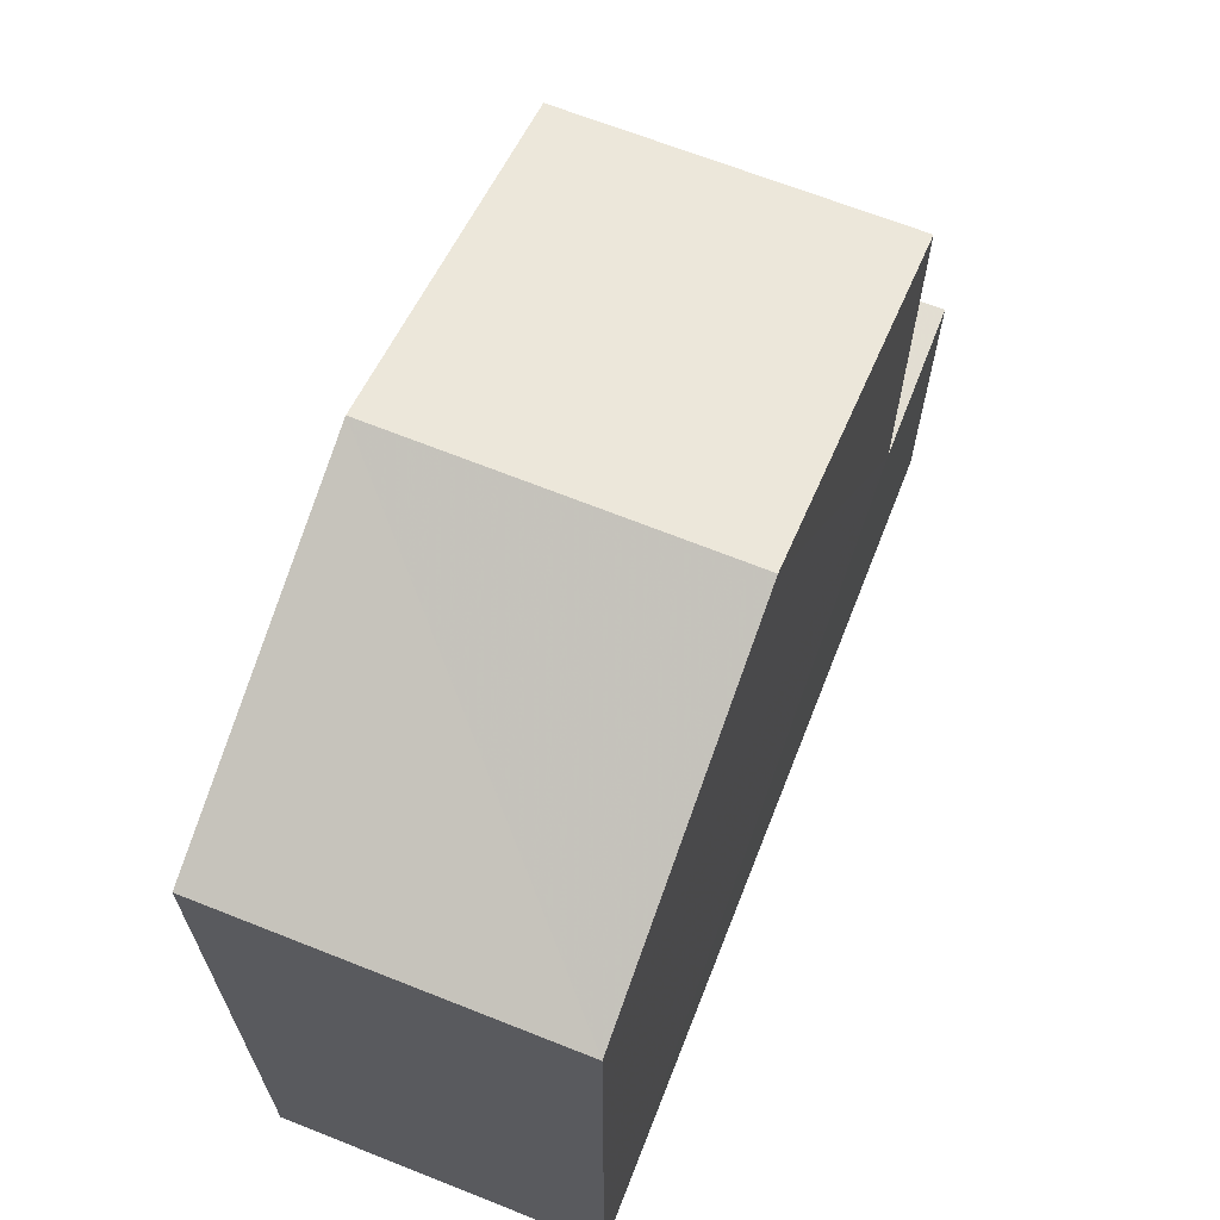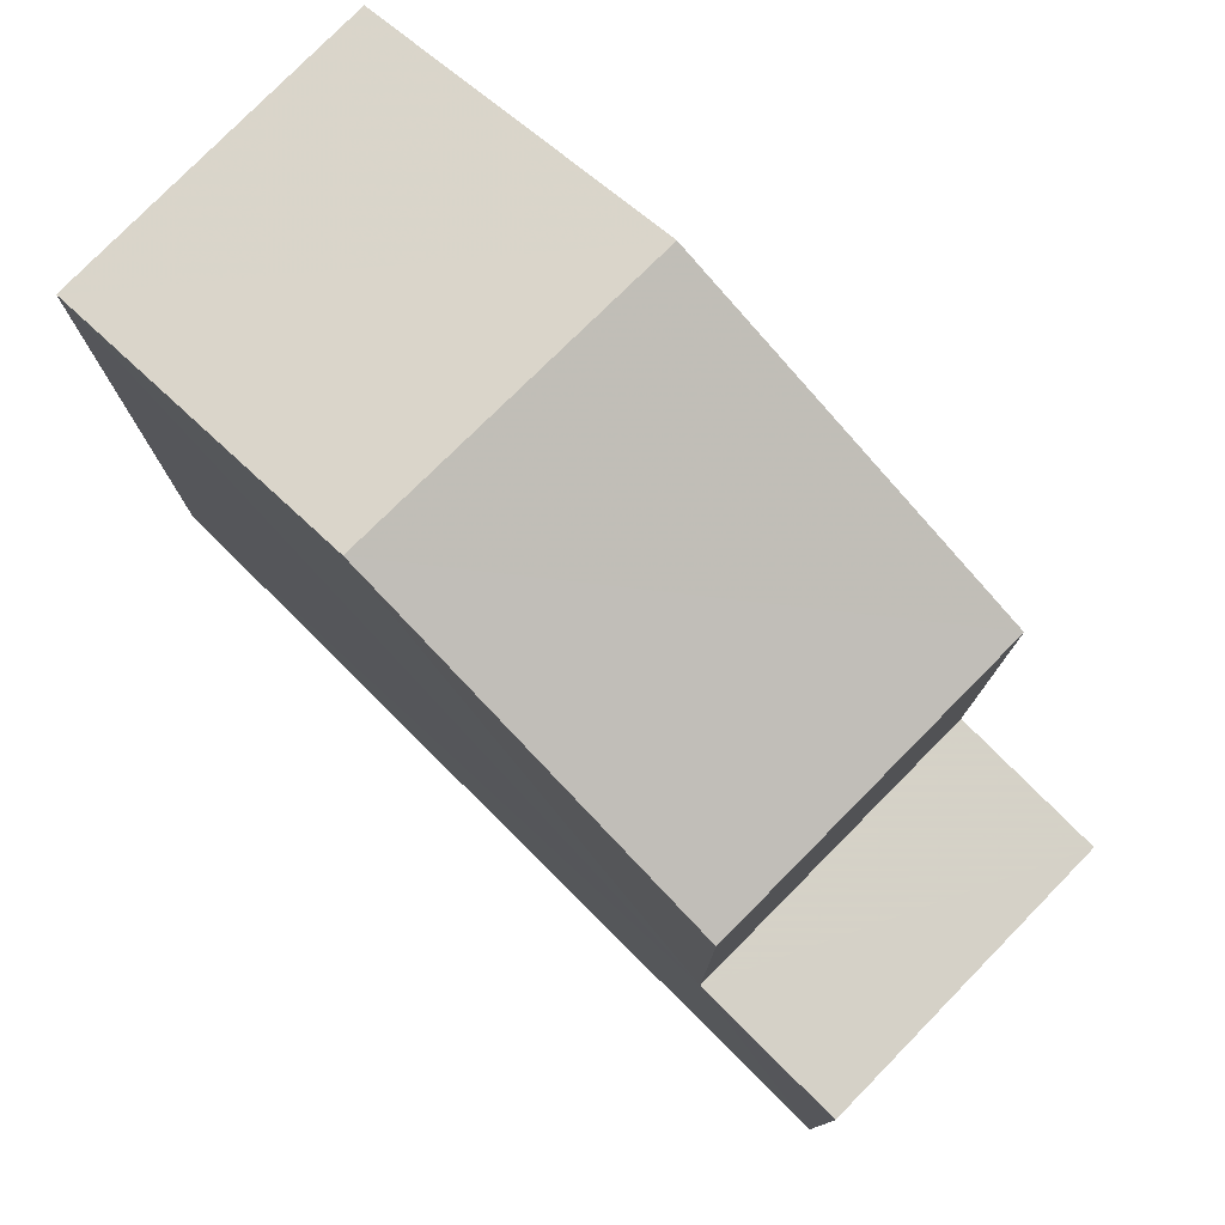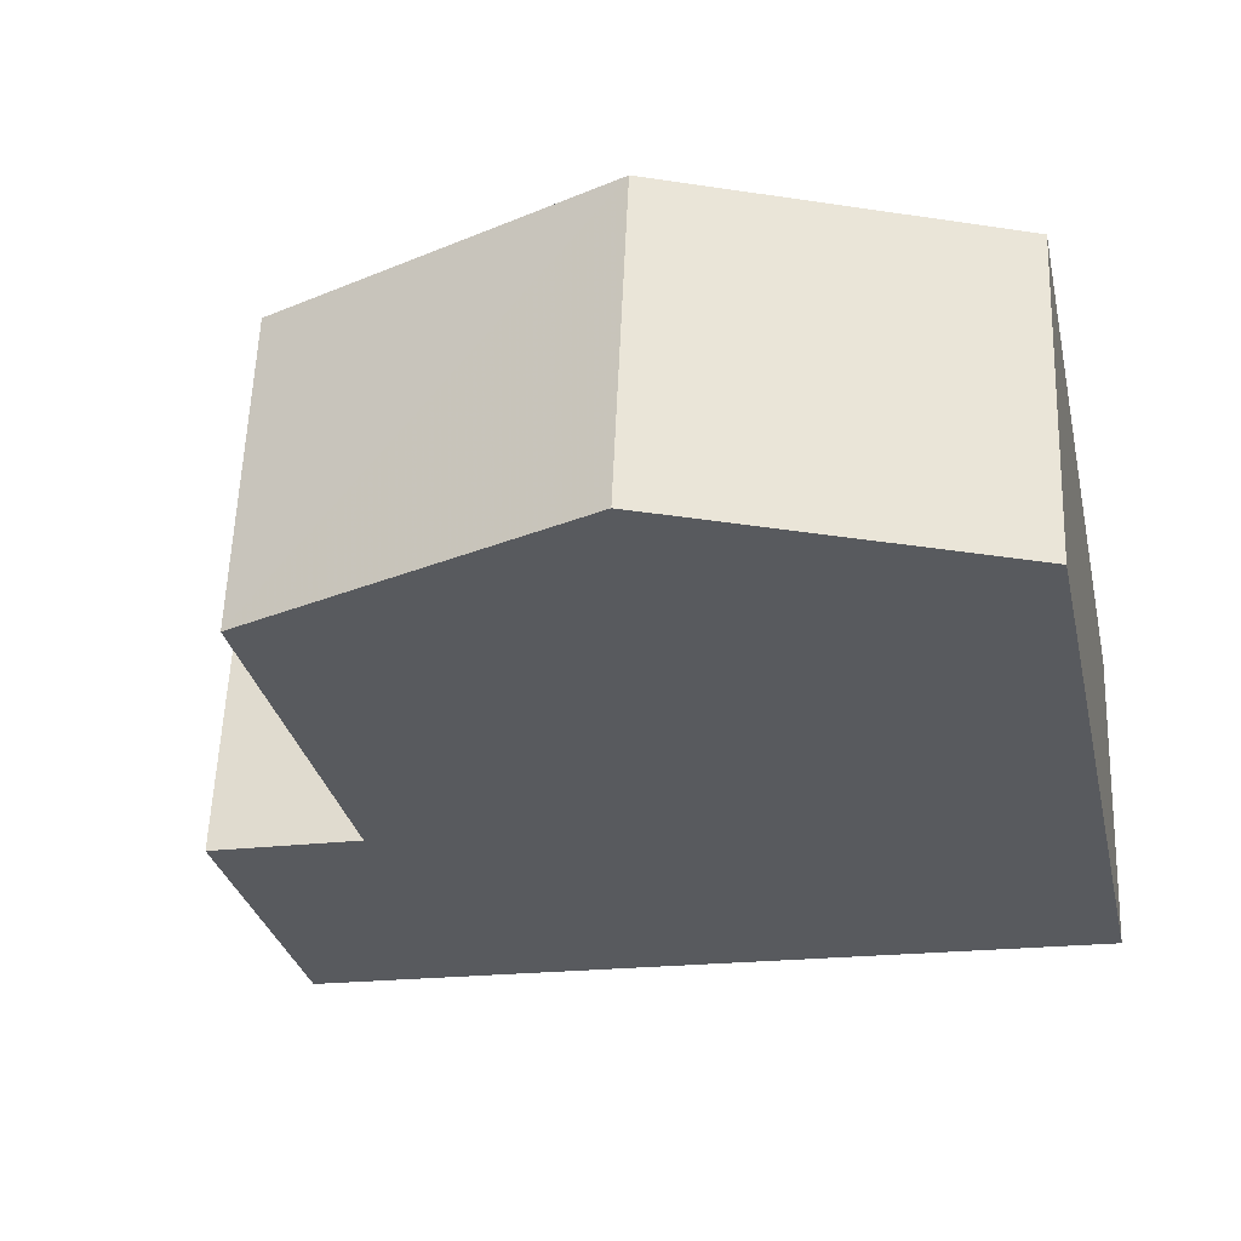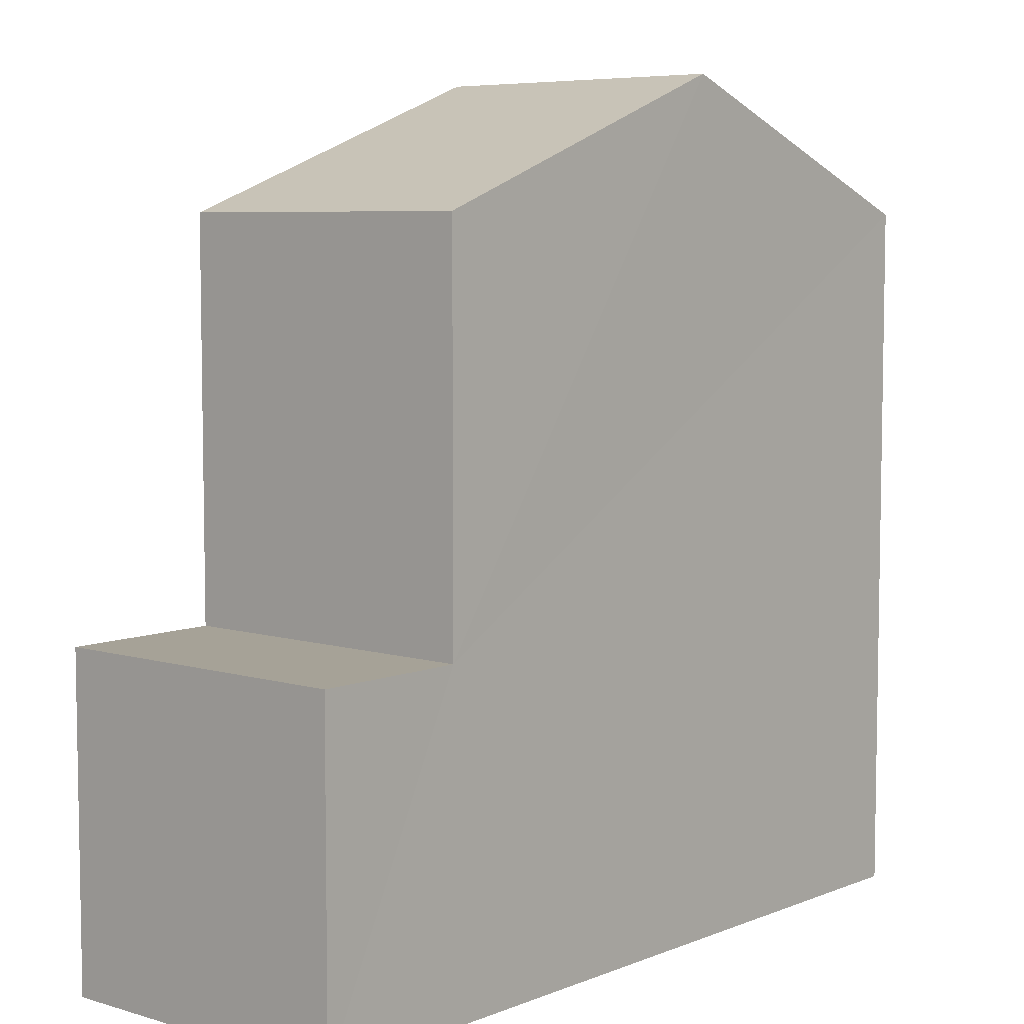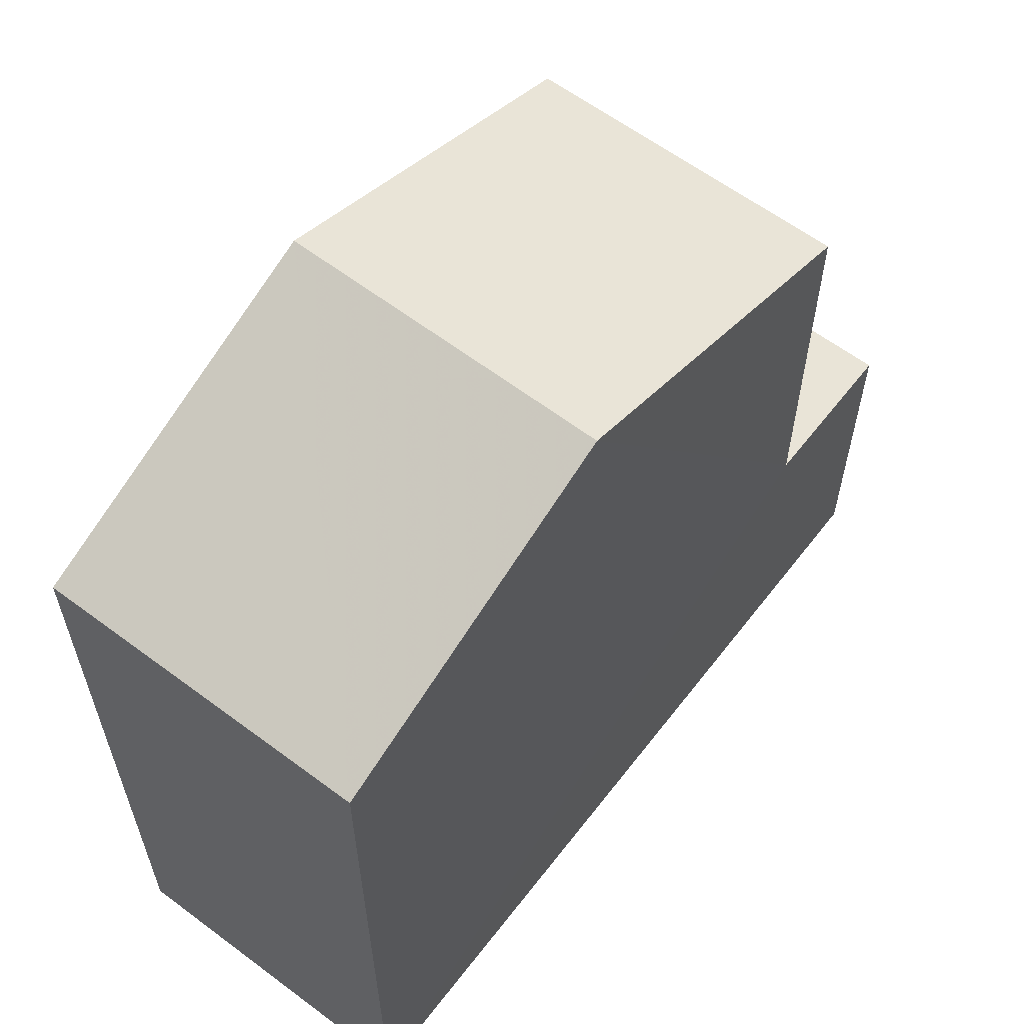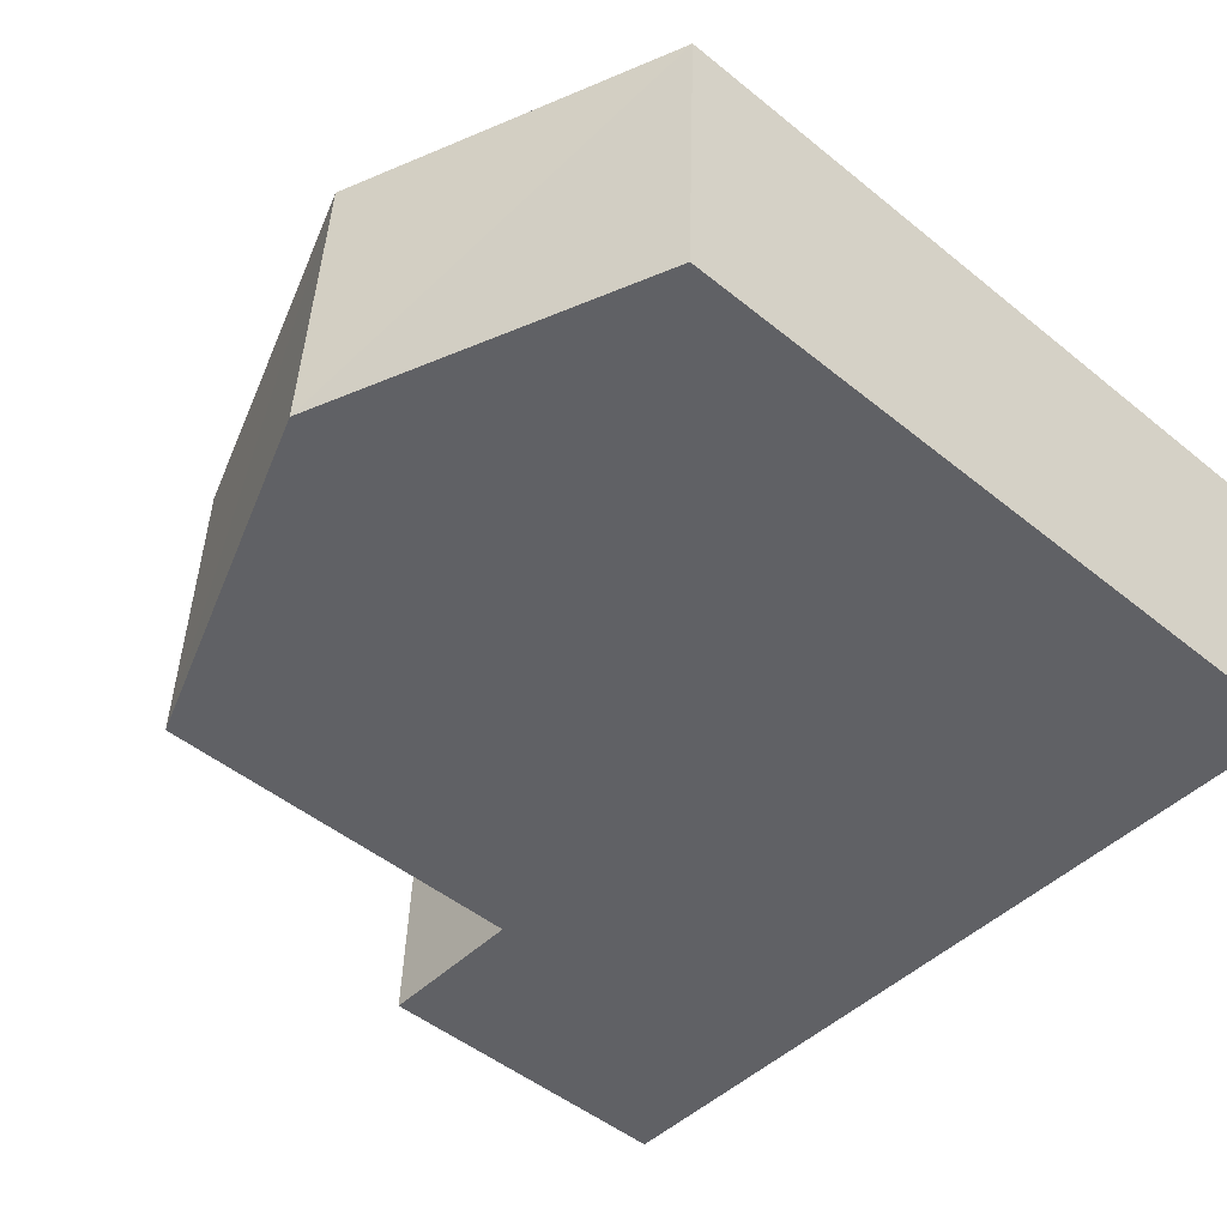
<metadata>
{"format":"obj","ext":"obj","renderer":"f3d","projection":"perspective","resolution":1024,"background":"white","views":[{"elev":67.8,"azim":109.2,"up":"+Z"},{"elev":78.7,"azim":-137.5,"up":"+Z"},{"elev":-31.1,"azim":12.5,"up":"+Y"},{"elev":6.5,"azim":-51.5,"up":"+Z"},{"elev":60.7,"azim":125.2,"up":"+Z"},{"elev":-49.2,"azim":48.1,"up":"+Y"}]}
</metadata>
<code>
v -3.739e+05 -1.048e+05 22.91
v -3.739e+05 -1.048e+05 22.91
v -3.739e+05 -1.048e+05 22.91
v -3.739e+05 -1.048e+05 22.91
v -3.739e+05 -1.048e+05 27.08
v -3.739e+05 -1.048e+05 27.08
v -3.739e+05 -1.048e+05 27.08
v -3.739e+05 -1.048e+05 27.08
v -3.739e+05 -1.048e+05 33.78
v -3.739e+05 -1.048e+05 32.09
v -3.739e+05 -1.048e+05 33.78
v -3.739e+05 -1.048e+05 32.09
v -3.739e+05 -1.048e+05 32.09
v -3.739e+05 -1.048e+05 32.09
f 1 2 3
f 4 1 3
f 5 6 7
f 8 5 7
f 9 10 11
f 9 12 10
f 11 13 9
f 11 14 13
f 12 9 8
f 12 8 3
f 9 13 8
f 3 8 4
f 4 8 7
f 11 10 5
f 14 11 5
f 10 2 5
f 5 2 1
f 5 1 6
f 7 1 4
f 7 6 1
f 12 3 2
f 10 12 2
f 5 13 14
f 5 8 13

</code>
